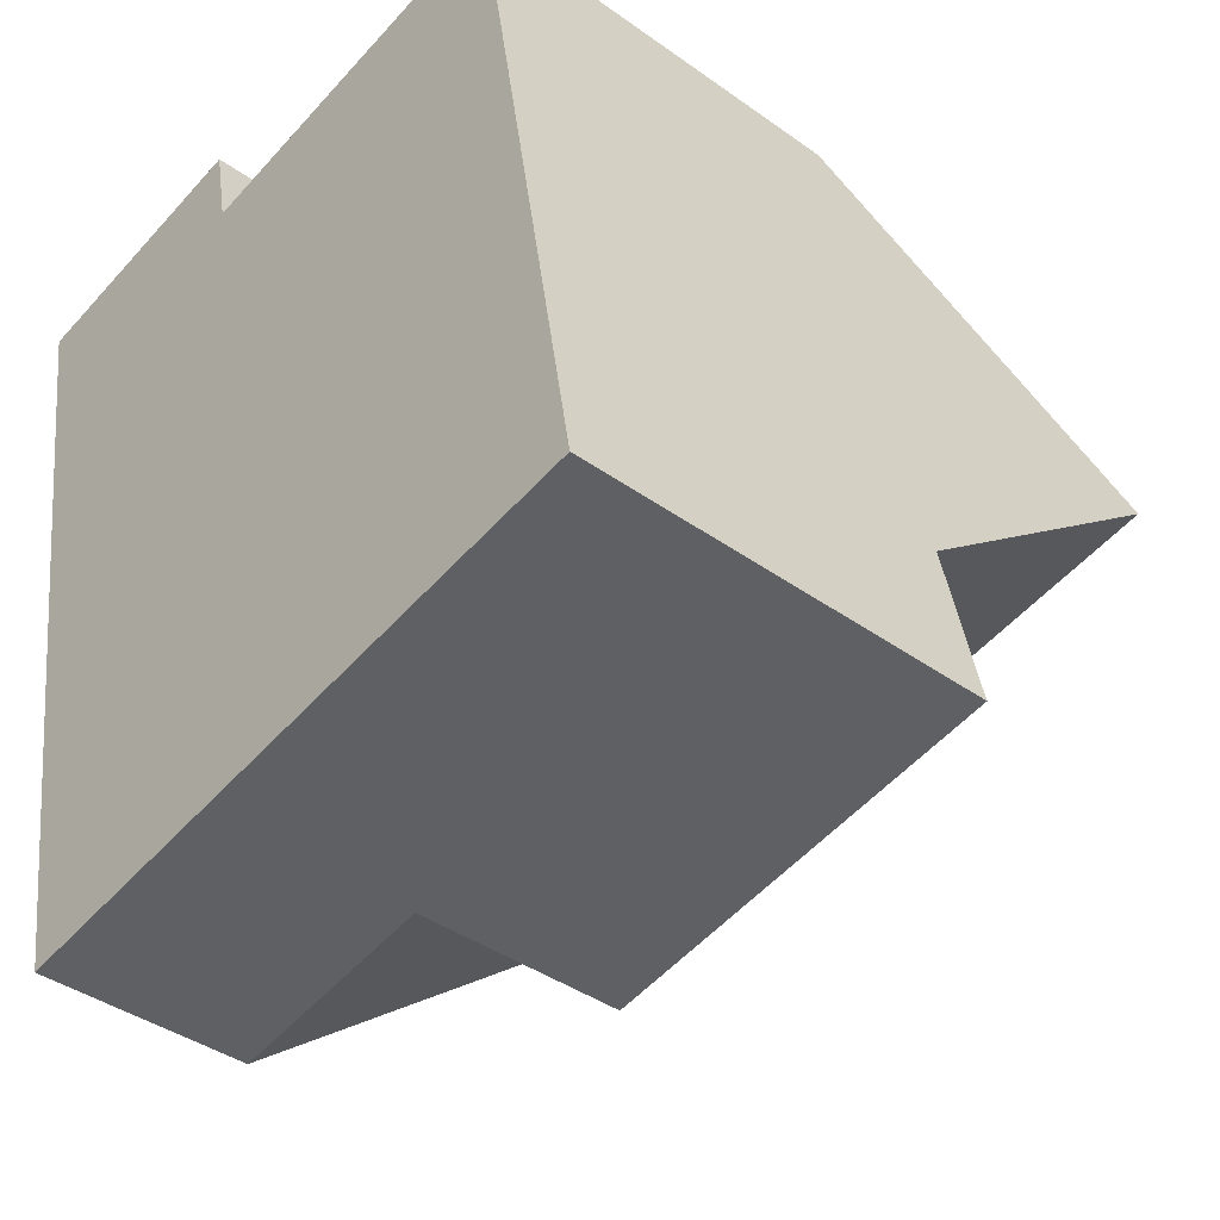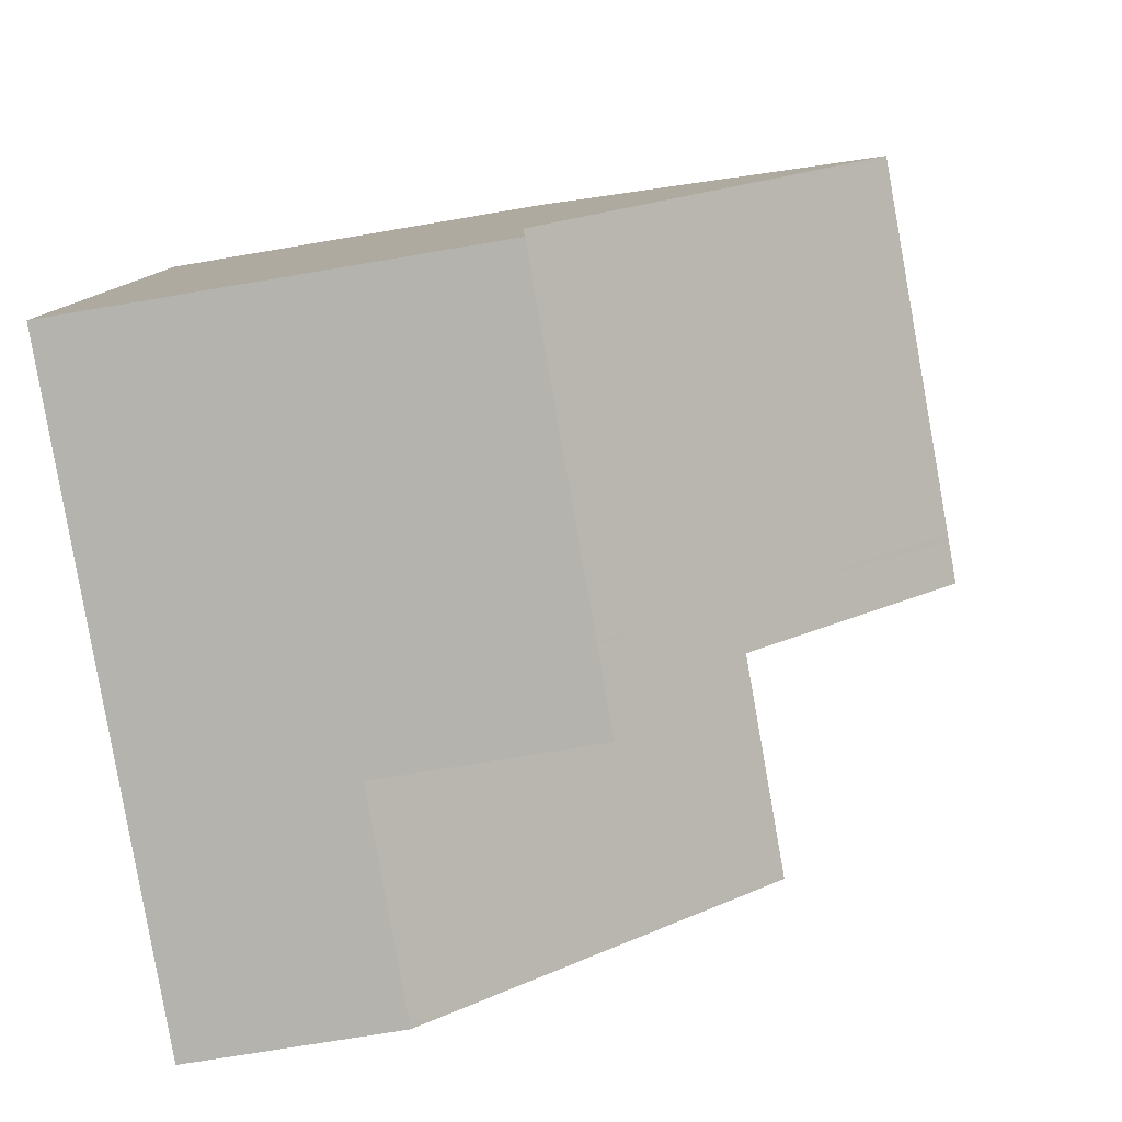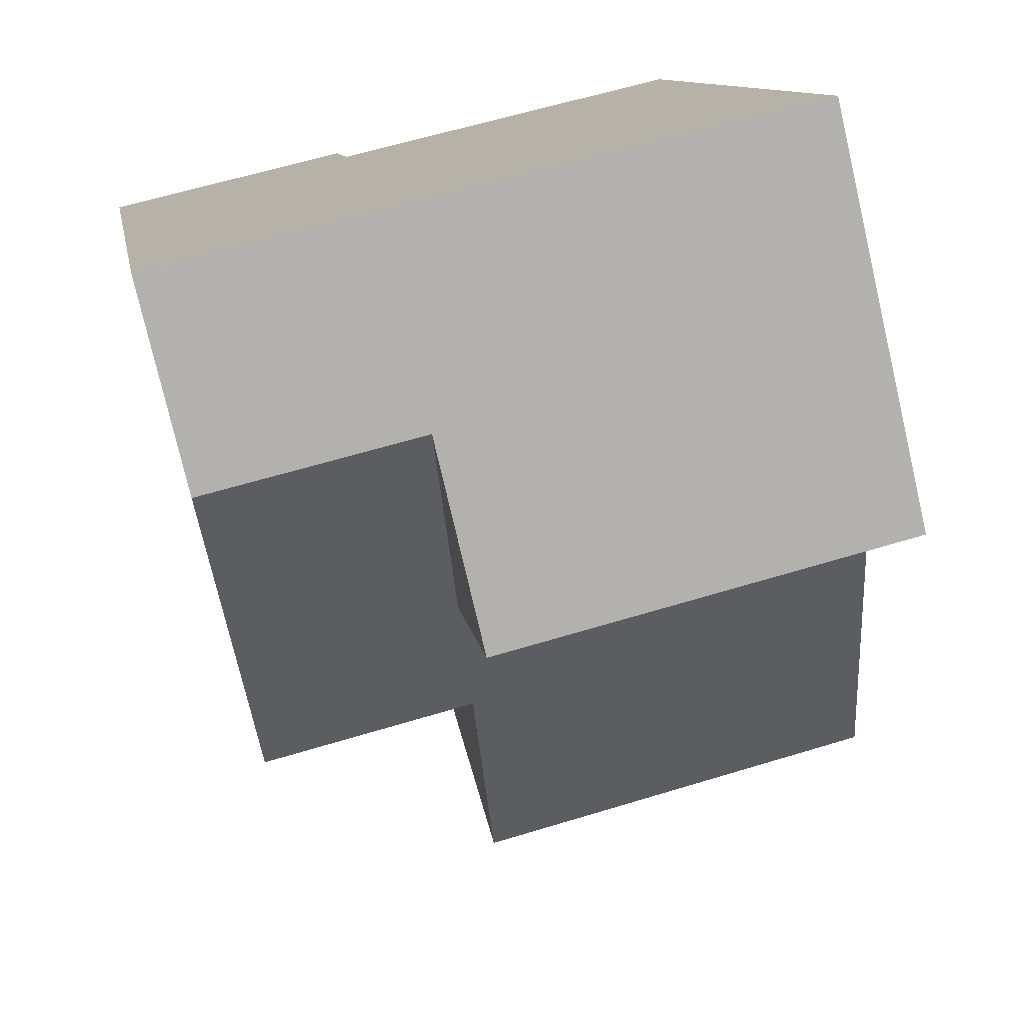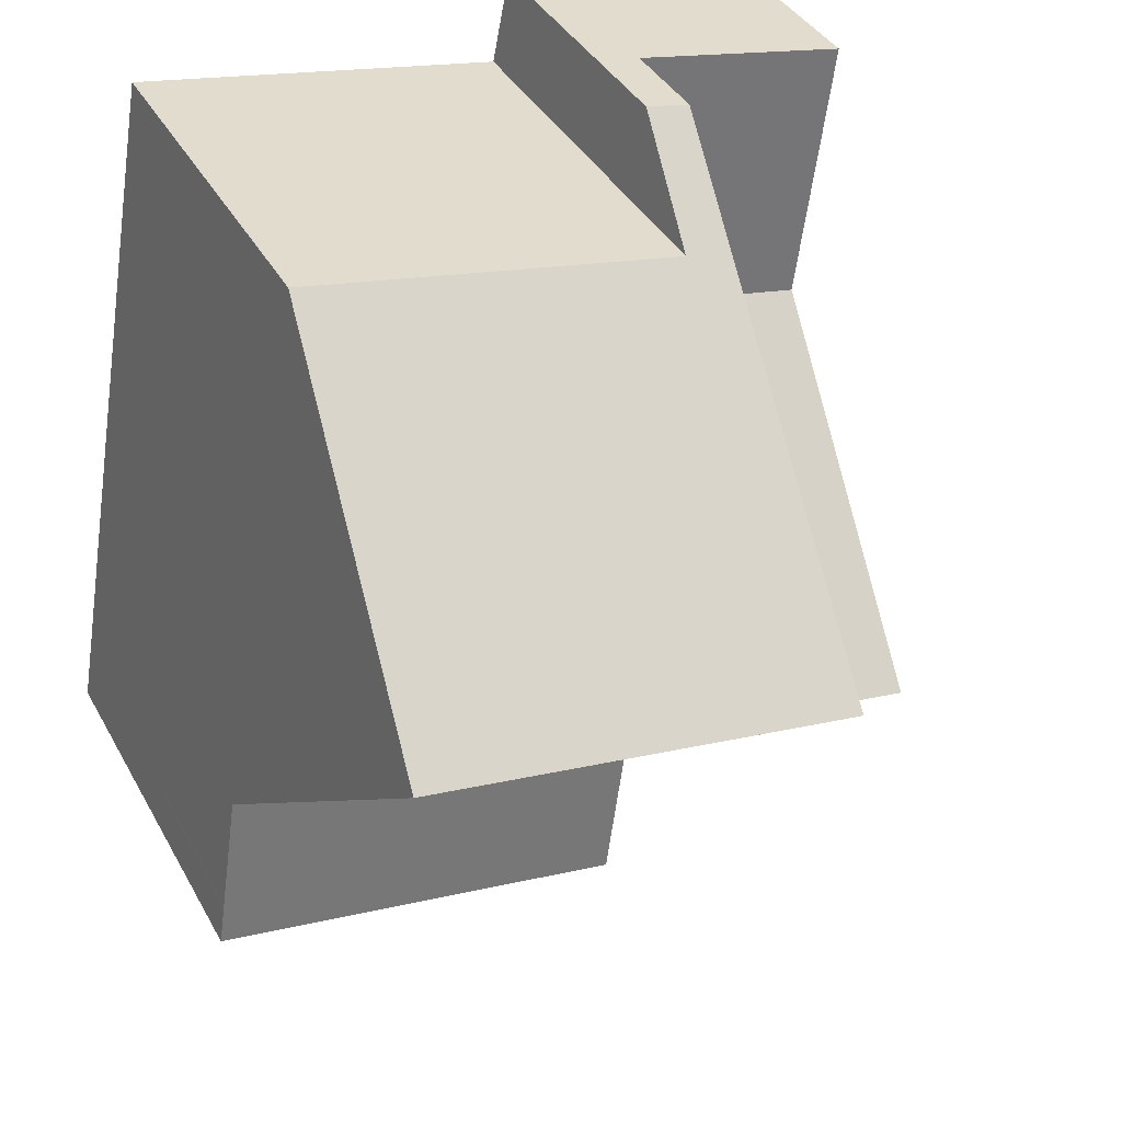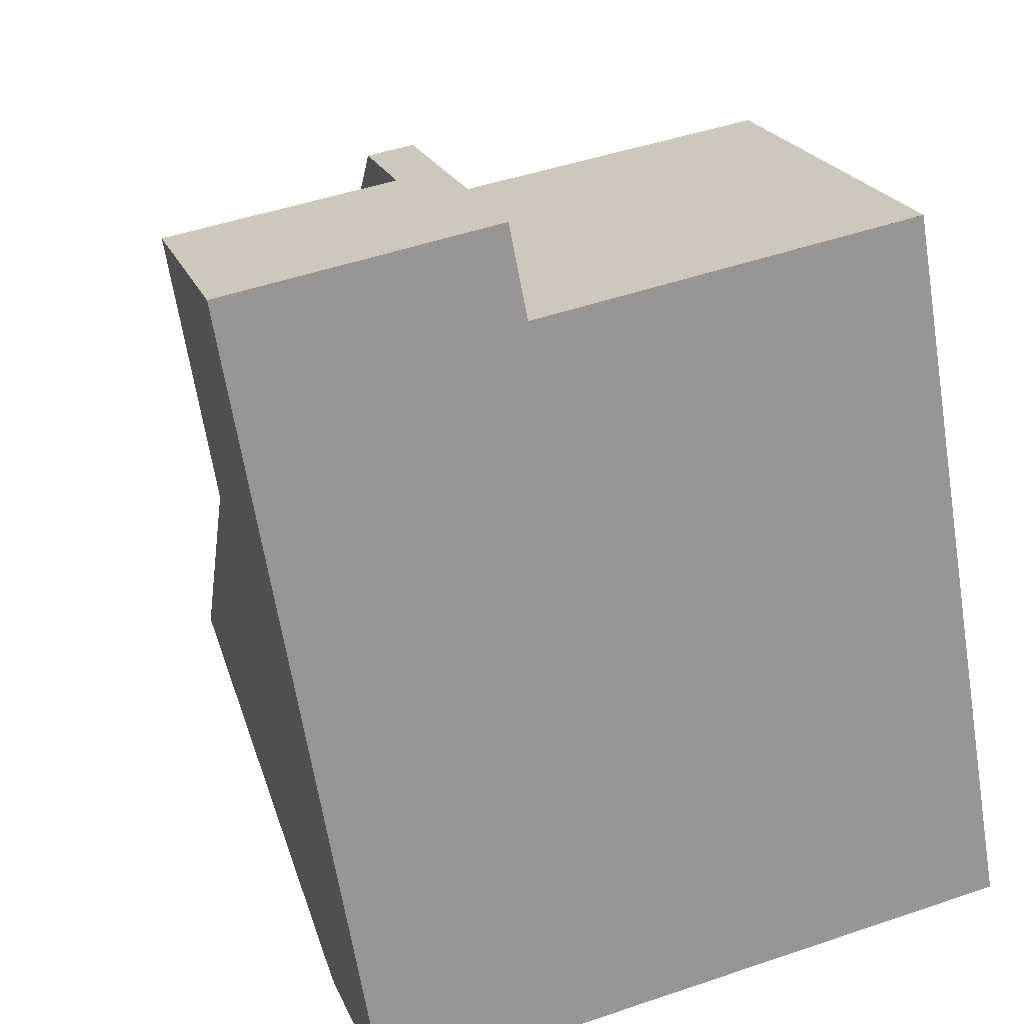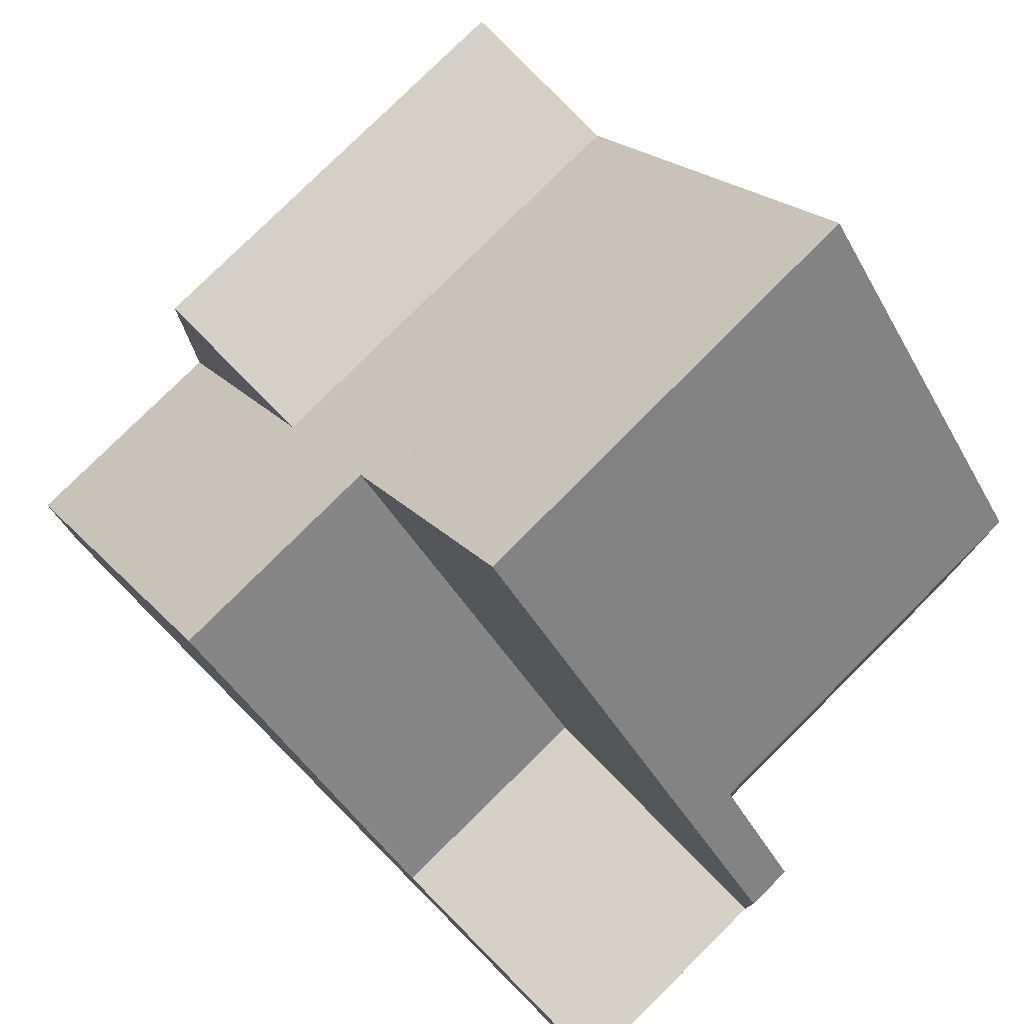
<metadata>
{"format":"obj","ext":"obj","renderer":"f3d","projection":"perspective","resolution":1024,"background":"white","views":[{"elev":-40.1,"azim":-131.4,"up":"+Y"},{"elev":-70.8,"azim":-80.3,"up":"+Y"},{"elev":-76.8,"azim":-166.9,"up":"+Y"},{"elev":37.9,"azim":-25.9,"up":"+Y"},{"elev":21.6,"azim":162.0,"up":"+Y"},{"elev":78.8,"azim":125.5,"up":"+Z"}]}
</metadata>
<code>
v -1958 -1945 2.716
v -1965 -1935 5.314
v -1960 -1935 5.45
v -1960 -1934 3.919
v -1966 -1944 5.491
v -1956 -1935 2.661
v -1965 -1938 9.926
v -1958 -1943 5.437
v -1966 -1942 5.373
v -1957 -1942 7.169
v -1966 -1940 7.094
v -1965 -1938 9.926
v -1966 -1942 5.373
v -1957 -1942 7.169
v -1961 -1945 2.704
v -1960 -1939 10.01
v -1959 -1934 3.936
v -1960 -1935 4.997
v -1959 -1935 5.002
v -1957 -1940 5.276
v -1961 -1943 5.415
v -1961 -1945 5.534
v -1957 -1938 2.811
v -1960 -1940 5.255
v -1960 -1941 7.143
v -1958 -1945 3.111
v -1961 -1945 3.056
v -1960 -1938 2.754
v -1961 -1945 3.069
v -1957 -1938 2.811
v -1959 -1934 2.606
v -1960 -1935 4.861
v -1959 -1935 4.877
v -1956 -1936 2.693
v -1959 -1935 2.638
v -1959 -1935 4.877
v -1959 -1935 5.002
v -1959 -1935 2.638
v -1960 -1938 2.754
v -1960 -1941 7.143
v -1960 -1939 10.01
v -1959 -1934 3.936
v -1961 -1945 5.534
v -1961 -1943 5.415
v -1960 -1941 7.143
v -1961 -1945 2.704
v -1961 -1945 3.056
v -1961 -1943 5.415
v -1960 -1939 10.01
v -1960 -1940 5.255
v -1960 -1938 2.754
v -1959 -1934 2.606
v -1965 -1938 9.927
v -1966 -1940 7.094
v -1966 -1942 5.373
v -1966 -1944 5.491
v -1966 -1942 5.373
v -1965 -1938 9.927
v -1965 -1935 5.315
v -1966 -1944 5.463
v -1966 -1944 5.463
v -1961 -1944 5.506
v -1961 -1944 3.345
v -1961 -1944 3.345
v -1961 -1944 5.506
v -1958 -1945 3.357
v -1961 -1939 10
v -1961 -1941 7.137
v -1962 -1944 5.501
v -1962 -1945 5.529
v -1961 -1943 5.41
v -1961 -1943 5.41
v -1961 -1939 10
v -1960 -1935 5.448
v -1960 -1935 4.998
v -1960 -1935 4.863
v -1960 -1934 3.92
v -1960 -1939 10
v -1960 -1939 10
v -1961 -1941 7.138
v -1961 -1944 5.502
v -1961 -1945 5.53
v -1961 -1943 5.411
v -1961 -1943 5.411
v -1956 -1936 2.692
v -1957 -1938 2.81
v -1956 -1935 2.66
v -1957 -1942 7.168
v -1958 -1945 2.715
v -1958 -1945 3.109
v -1958 -1943 5.437
v -1957 -1942 7.168
v -1957 -1940 5.276
v -1957 -1938 2.81
v -1958 -1945 3.357
v -1966 -1940 7.607
v -1966 -1940 7.606
v -1961 -1941 7.619
v -1957 -1942 6.723
v -1957 -1942 6.722
v -1960 -1941 6.679
v -1960 -1941 7.621
v -1960 -1941 7.621
v -1960 -1941 6.679
v -1961 -1941 7.619
v -1961 -1941 7.619
v -1961 -1939 10
v -1962 -1945 5.528
v -1962 -1944 5.5
v -1961 -1943 5.41
v -1961 -1941 7.137
v -1961 -1939 10
v -1961 -1943 5.41
v -1960 -1935 5.447
v -1965 -1938 9.938
v -1965 -1940 7.608
v -1965 -1938 9.938
v -1966 -1944 5.497
v -1966 -1944 5.469
v -1965 -1942 5.379
v -1965 -1941 7.1
v -1965 -1942 5.379
v -1964 -1935 5.334
v -1966 -1943 5.456
v -1966 -1943 5.456
v -1961 -1944 3.504
v -1961 -1944 5.499
v -1966 -1944 5.462
v -1962 -1944 5.493
v -1961 -1944 5.495
v -1961 -1944 5.499
v -1961 -1944 3.504
v -1958 -1945 3.516
v -1961 -1944 5.494
v -1958 -1945 3.516
v -1958 -1945 2.715
v -1958 -1945 2.716
v -1958 -1945 0
v -1958 -1945 4.441e-16
v -1965 -1935 5.315
v -1965 -1935 5.314
v -1965 -1935 0
v -1965 -1935 8.882e-16
v -1960 -1935 4.997
v -1960 -1935 5.45
v -1960 -1935 0
v -1960 -1935 0
v -1960 -1934 3.92
v -1960 -1934 3.919
v -1960 -1934 0
v -1960 -1934 0
v -1966 -1944 5.463
v -1966 -1944 5.491
v -1966 -1944 0
v -1966 -1944 -8.882e-16
v -1956 -1936 2.693
v -1956 -1935 2.661
v -1956 -1935 0
v -1956 -1936 0
v -1958 -1945 3.516
v -1958 -1943 5.437
v -1958 -1943 -8.882e-16
v -1958 -1945 4.441e-16
v -1966 -1940 7.094
v -1966 -1942 5.373
v -1966 -1942 8.882e-16
v -1966 -1940 -8.882e-16
v -1958 -1943 5.437
v -1957 -1942 7.169
v -1957 -1942 8.882e-16
v -1958 -1943 -8.882e-16
v -1966 -1940 7.606
v -1966 -1940 7.094
v -1966 -1940 -8.882e-16
v -1966 -1940 0
v -1965 -1935 5.314
v -1965 -1938 9.926
v -1965 -1938 0
v -1965 -1935 0
v -1960 -1935 4.861
v -1960 -1935 4.997
v -1960 -1935 0
v -1960 -1935 0
v -1957 -1942 6.723
v -1957 -1940 5.276
v -1957 -1940 8.882e-16
v -1957 -1942 0
v -1958 -1945 2.716
v -1958 -1945 3.111
v -1958 -1945 -4.441e-16
v -1958 -1945 0
v -1957 -1940 5.276
v -1957 -1938 2.811
v -1957 -1938 0
v -1957 -1940 8.882e-16
v -1960 -1934 3.919
v -1960 -1935 4.861
v -1960 -1935 0
v -1960 -1934 0
v -1957 -1938 2.811
v -1956 -1936 2.693
v -1956 -1936 0
v -1957 -1938 0
v -1961 -1945 5.53
v -1961 -1945 5.534
v -1961 -1945 -8.882e-16
v -1961 -1945 -8.882e-16
v -1956 -1935 2.66
v -1959 -1934 2.606
v -1959 -1934 0
v -1956 -1935 0
v -1966 -1944 5.491
v -1966 -1944 5.491
v -1966 -1944 0
v -1966 -1944 0
v -1964 -1935 5.334
v -1965 -1935 5.315
v -1965 -1935 8.882e-16
v -1964 -1935 0
v -1966 -1943 5.456
v -1966 -1944 5.463
v -1966 -1944 -8.882e-16
v -1966 -1943 0
v -1958 -1945 3.111
v -1958 -1945 3.357
v -1958 -1945 0
v -1958 -1945 -4.441e-16
v -1962 -1945 5.528
v -1962 -1945 5.529
v -1962 -1945 -8.882e-16
v -1962 -1945 -8.882e-16
v -1960 -1935 5.45
v -1960 -1935 5.448
v -1960 -1935 -8.882e-16
v -1960 -1935 0
v -1959 -1934 3.936
v -1960 -1934 3.92
v -1960 -1934 0
v -1959 -1934 4.441e-16
v -1962 -1945 5.529
v -1961 -1945 5.53
v -1961 -1945 -8.882e-16
v -1962 -1945 -8.882e-16
v -1956 -1935 2.661
v -1956 -1935 2.66
v -1956 -1935 0
v -1956 -1935 0
v -1961 -1945 2.704
v -1958 -1945 2.715
v -1958 -1945 4.441e-16
v -1961 -1945 0
v -1965 -1938 9.926
v -1966 -1940 7.606
v -1966 -1940 0
v -1965 -1938 0
v -1957 -1942 7.169
v -1957 -1942 6.723
v -1957 -1942 0
v -1957 -1942 8.882e-16
v -1966 -1944 5.497
v -1962 -1945 5.528
v -1962 -1945 -8.882e-16
v -1966 -1944 8.882e-16
v -1960 -1935 5.448
v -1960 -1935 5.447
v -1960 -1935 0
v -1960 -1935 -8.882e-16
v -1966 -1944 5.491
v -1966 -1944 5.497
v -1966 -1944 8.882e-16
v -1966 -1944 0
v -1960 -1935 5.447
v -1964 -1935 5.334
v -1964 -1935 0
v -1960 -1935 0
v -1966 -1942 5.373
v -1966 -1943 5.456
v -1966 -1943 0
v -1966 -1942 8.882e-16
v -1958 -1945 3.357
v -1958 -1945 3.516
v -1958 -1945 4.441e-16
v -1958 -1945 0
v -1956 -1935 0
v -1958 -1945 0
v -1966 -1944 0
v -1965 -1935 0
v -1960 -1935 0
v -1960 -1934 0
f 77 42 36 76
f 90 26 1 89
f 88 10 8 91
f 100 93 20 99
f 126 21 127
f 75 37 49 78
f 35 31 17 33
f 102 25 101
f 95 66 26 90
f 29 15 27
f 94 30 20 93
f 76 36 37 75
f 33 19 24 28 35
f 86 39 38 85
f 97 7 53 96
f 61 56 5 60
f 57 9 11 54
f 85 38 52 87
f 107 67 98 106
f 109 69 70 108
f 111 68 71 110
f 58 12 2 59
f 125 61 60 124
f 134 69 109 129
f 65 22 29 27 64
f 135 66 95 133
f 98 67 79 105
f 82 70 69 81
f 83 71 68 80
f 115 58 59 123
f 130 81 69 134
f 75 18 32 76
f 76 32 4 77
f 78 73 74 3 18 75
f 105 79 41 103
f 81 62 43 82
f 80 40 48 83
f 131 62 81 130
f 85 34 23 86
f 87 6 34 85
f 89 46 47 90
f 91 48 40 88
f 104 50 93 100
f 90 47 63 95
f 93 50 51 94
f 133 95 63 132
f 96 54 11 97
f 106 98 68 111
f 99 14 92 100
f 101 24 19 16 102
f 100 92 45 104
f 105 80 68 98
f 103 40 80 105
f 117 107 106 116
f 119 109 108 118
f 121 111 110 120
f 116 106 111 121
f 129 109 119 128
f 114 74 73 112
f 116 96 53 117
f 118 56 61 119
f 120 57 54 121
f 121 54 96 116
f 128 119 61 125
f 123 114 112 115
f 124 13 55 125
f 127 65 64 126
f 128 122 113 129
f 125 55 122 128
f 130 84 44 131
f 132 48 91 133
f 129 113 72 134
f 133 91 8 135
f 134 72 84 130
f 137 138 139 136
f 141 142 143 140
f 145 146 147 144
f 149 150 151 148
f 153 154 155 152
f 157 158 159 156
f 161 162 163 160
f 165 166 167 164
f 169 170 171 168
f 173 174 175 172
f 177 178 179 176
f 181 182 183 180
f 185 186 187 184
f 189 190 191 188
f 193 194 195 192
f 197 198 199 196
f 201 202 203 200
f 205 206 207 204
f 209 210 211 208
f 213 214 215 212
f 217 218 219 216
f 221 222 223 220
f 225 226 227 224
f 229 230 231 228
f 233 234 235 232
f 237 238 239 236
f 241 242 243 240
f 245 246 247 244
f 249 250 251 248
f 253 254 255 252
f 257 258 259 256
f 261 262 263 260
f 265 266 267 264
f 269 270 271 268
f 273 274 275 272
f 277 278 279 276
f 281 282 283 280
f 285 286 287 288 289 284

</code>
